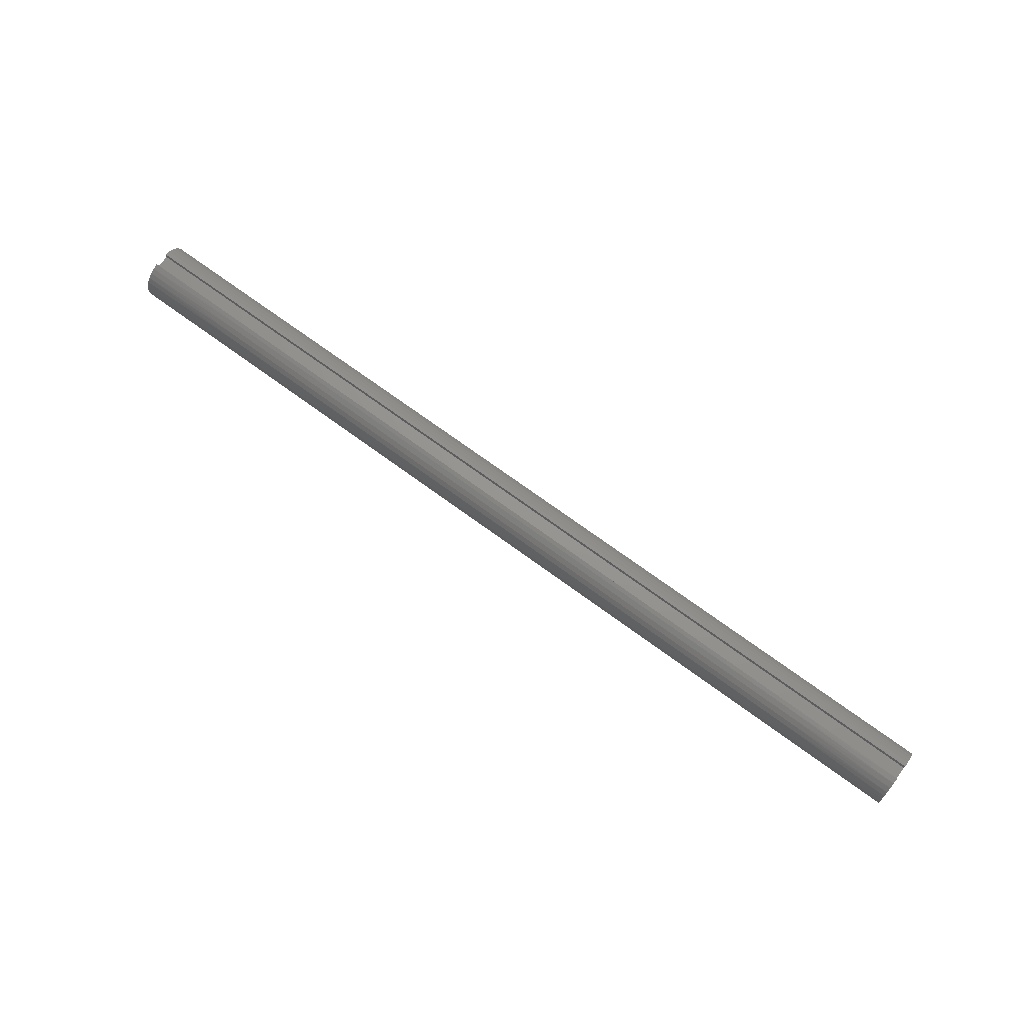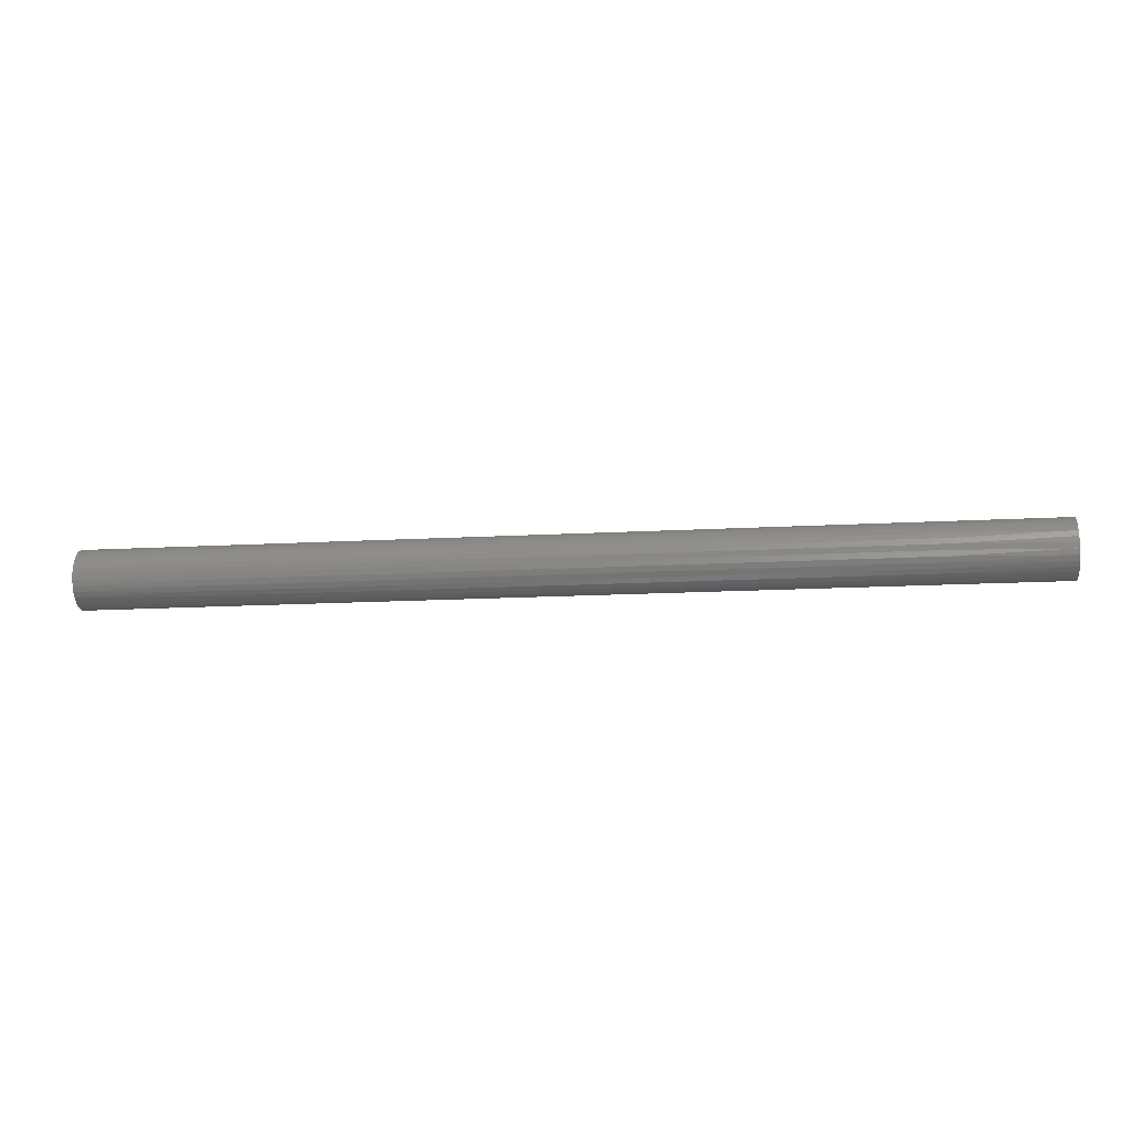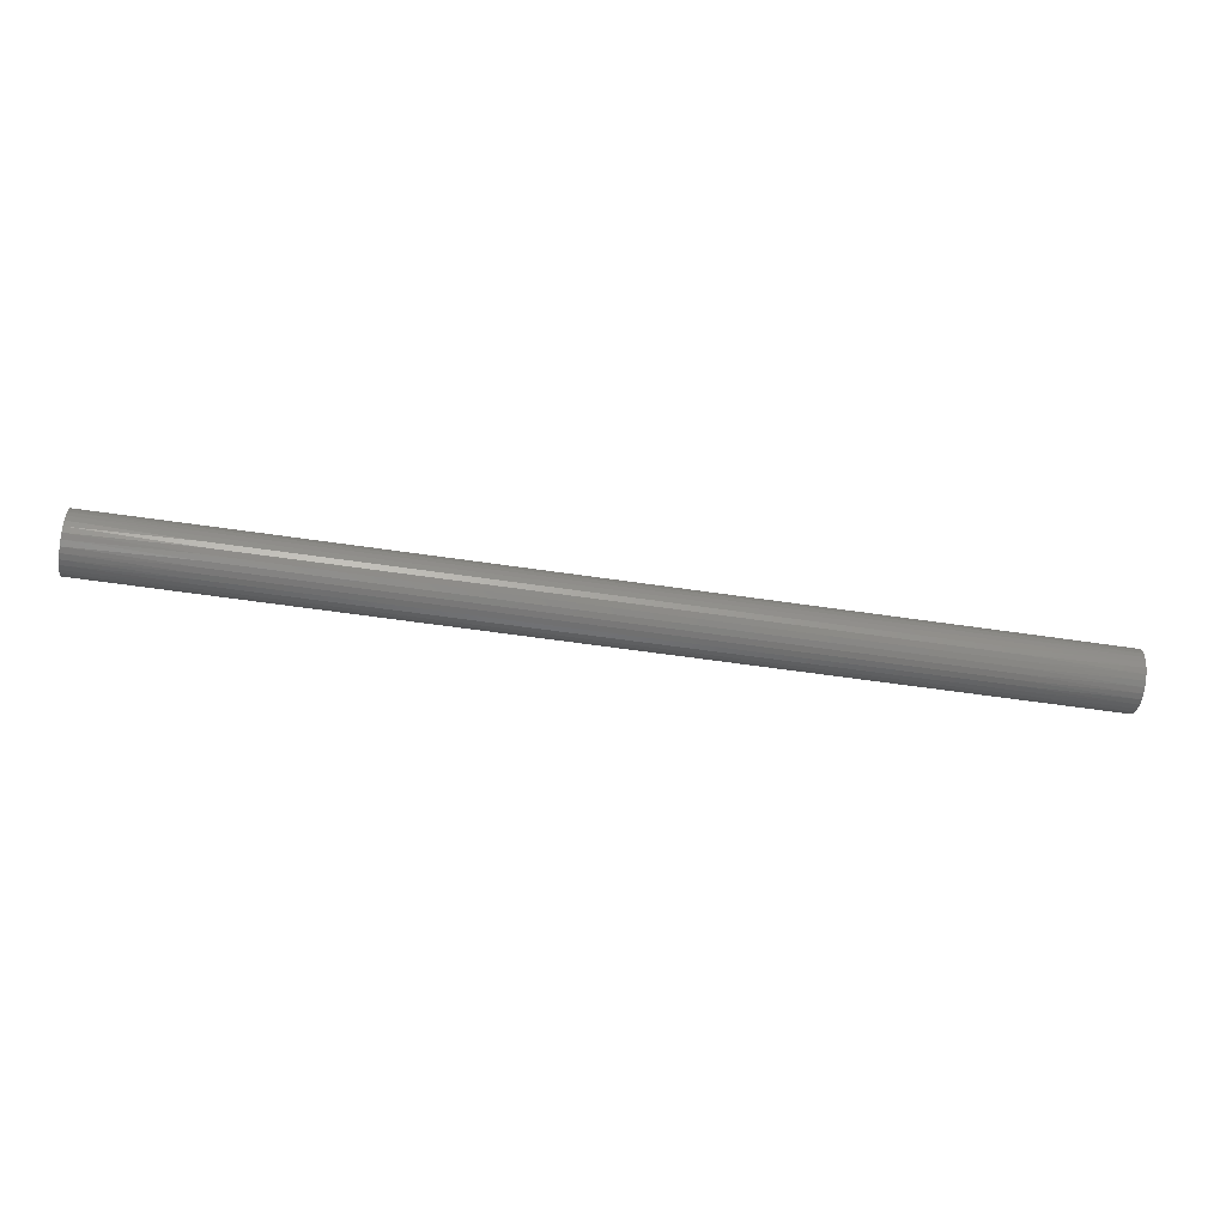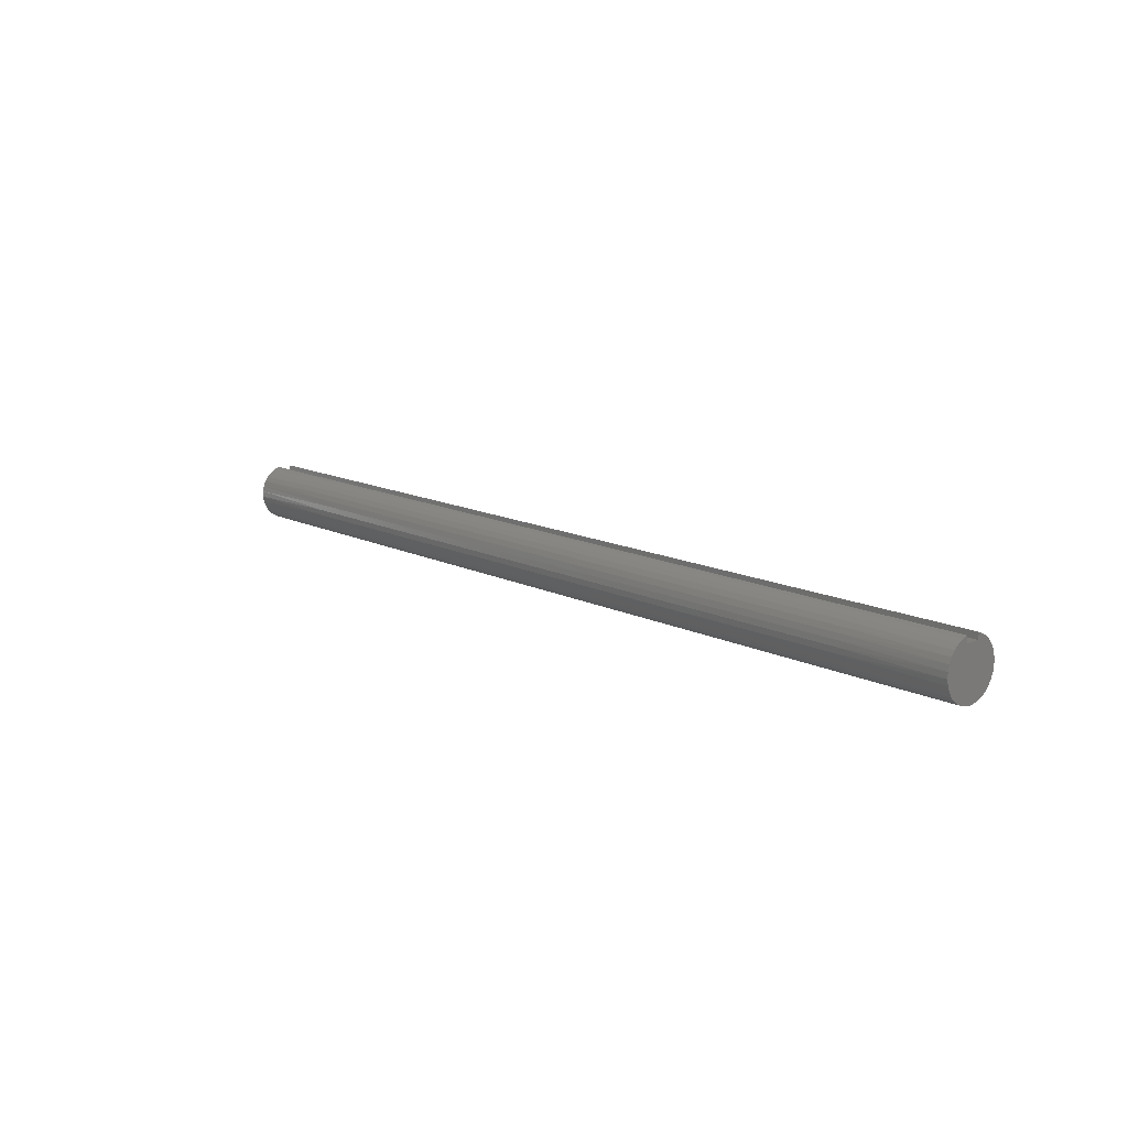
<metadata>
{"format":"stl","ext":"stl","renderer":"f3d","projection":"perspective","resolution":1024,"background":"white","views":[{"elev":70.5,"azim":-143.6,"up":"+Y"},{"elev":-16.4,"azim":-173.6,"up":"+Y"},{"elev":-54.4,"azim":-9.1,"up":"+Z"},{"elev":13.4,"azim":48.3,"up":"+Y"}]}
</metadata>
<code>
# stl→obj: 267 verts, 530 faces
v 0 0.2812 0.09375
v 12 0.2812 0.09375
v 0 0.2812 -0.09375
v 12 0.2812 -0.09375
v 0 0.3631 -0.09375
v 12 0.3631 -0.09375
v 0 0.3374 0.1638
v 1.5 0.3465 0.1435
v 0 0.3631 0.09375
v 3 0.3465 0.1435
v 4.5 0.3465 0.1435
v 4.5 0.3118 0.2083
v 6 0.3118 0.2083
v 6 0.2652 0.2652
v 7.5 0.2652 0.2652
v 7.5 0.2083 0.3118
v 9 0.2083 0.3118
v 9 0.1435 0.3465
v 10.5 0.1435 0.3465
v 10.5 0.07316 0.3678
v 12 0.1187 0.3557
v 12 0.0459 0.3722
v 10.5 -0 0.375
v 12 -0.02867 0.3739
v 10.5 -0.07316 0.3678
v 12 -0.1021 0.3608
v 10.5 -0.1435 0.3465
v 12 -0.1715 0.3335
v 10.5 -0.2083 0.3118
v 12 -0.2341 0.2929
v 10.5 -0.2652 0.2652
v 12 -0.2875 0.2408
v 10.5 -0.3118 0.2083
v 12 -0.3294 0.1792
v 10.5 -0.3465 0.1435
v 12 -0.3584 0.1104
v 10.5 -0.3678 0.07316
v 12 -0.3731 0.0373
v 10.5 -0.375 -0
v 12 -0.3731 -0.0373
v 10.5 -0.3678 -0.07316
v 12 -0.3584 -0.1104
v 10.5 -0.3465 -0.1435
v 12 -0.3294 -0.1792
v 10.5 -0.3118 -0.2083
v 12 -0.2875 -0.2408
v 10.5 -0.2652 -0.2652
v 12 -0.2341 -0.2929
v 10.5 -0.2083 -0.3118
v 12 -0.1715 -0.3335
v 10.5 -0.1435 -0.3465
v 12 -0.1021 -0.3608
v 10.5 -0.07316 -0.3678
v 12 -0.02867 -0.3739
v 10.5 -0 -0.375
v 12 0.0459 -0.3722
v 10.5 0.07316 -0.3678
v 12 0.1187 -0.3557
v 10.5 0.1435 -0.3465
v 12 0.1867 -0.3252
v 10.5 0.2083 -0.3118
v 12 0.2474 -0.2818
v 10.5 0.2652 -0.2652
v 12 0.2983 -0.2273
v 10.5 0.3118 -0.2083
v 12 0.3374 -0.1638
v 10.5 0.3465 -0.1435
v 9 0.3465 -0.1435
v 7.5 0.3465 -0.1435
v 7.5 0.3118 -0.2083
v 6 0.3118 -0.2083
v 6 0.2652 -0.2652
v 4.5 0.2652 -0.2652
v 4.5 0.2083 -0.3118
v 3 0.2083 -0.3118
v 3 0.1435 -0.3465
v 1.5 0.1435 -0.3465
v 1.5 0.07316 -0.3678
v 0 0.1187 -0.3557
v 0 0.0459 -0.3722
v 1.5 -0 -0.375
v 0 -0.02867 -0.3739
v 1.5 -0.07316 -0.3678
v 0 -0.1021 -0.3608
v 1.5 -0.1435 -0.3465
v 0 -0.1715 -0.3335
v 1.5 -0.2083 -0.3118
v 0 -0.2341 -0.2929
v 1.5 -0.2652 -0.2652
v 0 -0.2875 -0.2408
v 1.5 -0.3118 -0.2083
v 0 -0.3294 -0.1792
v 1.5 -0.3465 -0.1435
v 0 -0.3584 -0.1104
v 1.5 -0.3678 -0.07316
v 0 -0.3731 -0.0373
v 1.5 -0.375 -0
v 0 -0.3731 0.0373
v 1.5 -0.3678 0.07316
v 0 -0.3584 0.1104
v 1.5 -0.3465 0.1435
v 0 -0.3294 0.1792
v 1.5 -0.3118 0.2083
v 0 -0.2875 0.2408
v 1.5 -0.2652 0.2652
v 0 -0.2341 0.2929
v 1.5 -0.2083 0.3118
v 0 -0.1715 0.3335
v 1.5 -0.1435 0.3465
v 0 -0.1021 0.3608
v 1.5 -0.07316 0.3678
v 0 -0.02867 0.3739
v 1.5 0 0.375
v 0 0.0459 0.3722
v 1.5 0.07316 0.3678
v 0 0.1187 0.3557
v 1.5 0.1435 0.3465
v 0 0.1867 0.3252
v 1.5 0.2083 0.3118
v 0 0.2474 0.2818
v 1.5 0.2652 0.2652
v 0 0.2983 0.2273
v 1.5 0.3118 0.2083
v 0 0.1867 -0.3252
v 1.5 0.2083 -0.3118
v 3 0.2652 -0.2652
v 4.5 0.3118 -0.2083
v 6 0.3465 -0.1435
v 0 0.2474 -0.2818
v 1.5 0.2652 -0.2652
v 3 0.3118 -0.2083
v 4.5 0.3465 -0.1435
v 0 0.2983 -0.2273
v 1.5 0.3118 -0.2083
v 3 0.3465 -0.1435
v 0 0.3374 -0.1638
v 1.5 0.3465 -0.1435
v 12 0.1867 0.3252
v 10.5 0.2083 0.3118
v 9 0.2652 0.2652
v 7.5 0.3118 0.2083
v 6 0.3465 0.1435
v 12 0.2474 0.2818
v 10.5 0.2652 0.2652
v 9 0.3118 0.2083
v 7.5 0.3465 0.1435
v 12 0.3631 0.09375
v 12 0.2983 0.2273
v 10.5 0.3118 0.2083
v 9 0.3465 0.1435
v 12 0.3374 0.1638
v 10.5 0.3465 0.1435
v 3 0 0.375
v 3 0.07316 0.3678
v 3 0.1435 0.3465
v 3 0.2083 0.3118
v 3 0.2652 0.2652
v 3 0.3118 0.2083
v 4.5 0 0.375
v 4.5 0.07316 0.3678
v 4.5 0.1435 0.3465
v 4.5 0.2083 0.3118
v 4.5 0.2652 0.2652
v 3 -0.07316 0.3678
v 3 -0.1435 0.3465
v 3 -0.2083 0.3118
v 3 -0.2652 0.2652
v 3 -0.3118 0.2083
v 3 -0.3465 0.1435
v 3 -0.3678 0.07316
v 3 -0.375 -0
v 3 -0.3678 -0.07316
v 3 -0.3465 -0.1435
v 3 -0.3118 -0.2083
v 3 -0.2652 -0.2652
v 3 -0.2083 -0.3118
v 3 -0.1435 -0.3465
v 3 -0.07316 -0.3678
v 3 -0 -0.375
v 3 0.07316 -0.3678
v 6 0 0.375
v 6 0.07316 0.3678
v 6 0.1435 0.3465
v 6 0.2083 0.3118
v 4.5 -0.07316 0.3678
v 4.5 -0.1435 0.3465
v 4.5 -0.2083 0.3118
v 4.5 -0.2652 0.2652
v 4.5 -0.3118 0.2083
v 4.5 -0.3465 0.1435
v 4.5 -0.3678 0.07316
v 4.5 -0.375 -0
v 4.5 -0.3678 -0.07316
v 4.5 -0.3465 -0.1435
v 4.5 -0.3118 -0.2083
v 4.5 -0.2652 -0.2652
v 4.5 -0.2083 -0.3118
v 4.5 -0.1435 -0.3465
v 4.5 -0.07316 -0.3678
v 4.5 -0 -0.375
v 4.5 0.07316 -0.3678
v 4.5 0.1435 -0.3465
v 7.5 0 0.375
v 7.5 0.07316 0.3678
v 7.5 0.1435 0.3465
v 6 -0.07316 0.3678
v 6 -0.1435 0.3465
v 6 -0.2083 0.3118
v 6 -0.2652 0.2652
v 6 -0.3118 0.2083
v 6 -0.3465 0.1435
v 6 -0.3678 0.07316
v 6 -0.375 -0
v 6 -0.3678 -0.07316
v 6 -0.3465 -0.1435
v 6 -0.3118 -0.2083
v 6 -0.2652 -0.2652
v 6 -0.2083 -0.3118
v 6 -0.1435 -0.3465
v 6 -0.07316 -0.3678
v 6 -0 -0.375
v 6 0.07316 -0.3678
v 6 0.1435 -0.3465
v 6 0.2083 -0.3118
v 9 0 0.375
v 9 0.07316 0.3678
v 7.5 -0.07316 0.3678
v 7.5 -0.1435 0.3465
v 7.5 -0.2083 0.3118
v 7.5 -0.2652 0.2652
v 7.5 -0.3118 0.2083
v 7.5 -0.3465 0.1435
v 7.5 -0.3678 0.07316
v 7.5 -0.375 -0
v 7.5 -0.3678 -0.07316
v 7.5 -0.3465 -0.1435
v 7.5 -0.3118 -0.2083
v 7.5 -0.2652 -0.2652
v 7.5 -0.2083 -0.3118
v 7.5 -0.1435 -0.3465
v 7.5 -0.07316 -0.3678
v 7.5 -0 -0.375
v 7.5 0.07316 -0.3678
v 7.5 0.1435 -0.3465
v 7.5 0.2083 -0.3118
v 7.5 0.2652 -0.2652
v 9 -0.07316 0.3678
v 9 -0.1435 0.3465
v 9 -0.2083 0.3118
v 9 -0.2652 0.2652
v 9 -0.3118 0.2083
v 9 -0.3465 0.1435
v 9 -0.3678 0.07316
v 9 -0.375 -0
v 9 -0.3678 -0.07316
v 9 -0.3465 -0.1435
v 9 -0.3118 -0.2083
v 9 -0.2652 -0.2652
v 9 -0.2083 -0.3118
v 9 -0.1435 -0.3465
v 9 -0.07316 -0.3678
v 9 -0 -0.375
v 9 0.07316 -0.3678
v 9 0.1435 -0.3465
v 9 0.2083 -0.3118
v 9 0.2652 -0.2652
v 9 0.3118 -0.2083
f 1 2 3
f 3 2 4
f 3 4 5
f 5 4 6
f 7 8 9
f 9 8 10
f 9 10 11
f 11 10 12
f 11 12 13
f 13 12 14
f 13 14 15
f 15 14 16
f 15 16 17
f 17 16 18
f 17 18 19
f 19 18 20
f 19 20 21
f 21 20 22
f 22 20 23
f 22 23 24
f 24 23 25
f 24 25 26
f 26 25 27
f 26 27 28
f 28 27 29
f 28 29 30
f 30 29 31
f 30 31 32
f 32 31 33
f 32 33 34
f 34 33 35
f 34 35 36
f 36 35 37
f 36 37 38
f 38 37 39
f 38 39 40
f 40 39 41
f 40 41 42
f 42 41 43
f 42 43 44
f 44 43 45
f 44 45 46
f 46 45 47
f 46 47 48
f 48 47 49
f 48 49 50
f 50 49 51
f 50 51 52
f 52 51 53
f 52 53 54
f 54 53 55
f 54 55 56
f 56 55 57
f 56 57 58
f 58 57 59
f 58 59 60
f 60 59 61
f 60 61 62
f 62 61 63
f 62 63 64
f 64 63 65
f 64 65 66
f 66 65 67
f 66 67 6
f 6 67 68
f 6 68 69
f 69 68 70
f 69 70 71
f 71 70 72
f 71 72 73
f 73 72 74
f 73 74 75
f 75 74 76
f 75 76 77
f 77 76 78
f 77 78 79
f 79 78 80
f 80 78 81
f 80 81 82
f 82 81 83
f 82 83 84
f 84 83 85
f 84 85 86
f 86 85 87
f 86 87 88
f 88 87 89
f 88 89 90
f 90 89 91
f 90 91 92
f 92 91 93
f 92 93 94
f 94 93 95
f 94 95 96
f 96 95 97
f 96 97 98
f 98 97 99
f 98 99 100
f 100 99 101
f 100 101 102
f 102 101 103
f 102 103 104
f 104 103 105
f 104 105 106
f 106 105 107
f 106 107 108
f 108 107 109
f 108 109 110
f 110 109 111
f 110 111 112
f 112 111 113
f 112 113 114
f 114 113 115
f 114 115 116
f 116 115 117
f 116 117 118
f 118 117 119
f 118 119 120
f 120 119 121
f 120 121 122
f 122 121 123
f 122 123 7
f 7 123 8
f 79 124 77
f 77 124 125
f 77 125 75
f 75 125 126
f 75 126 73
f 73 126 127
f 73 127 71
f 71 127 128
f 71 128 69
f 69 128 6
f 124 129 125
f 125 129 130
f 125 130 126
f 126 130 131
f 126 131 127
f 127 131 132
f 127 132 128
f 128 132 5
f 128 5 6
f 129 133 130
f 130 133 134
f 130 134 131
f 131 134 135
f 131 135 132
f 132 135 5
f 133 136 134
f 134 136 137
f 134 137 135
f 135 137 5
f 136 5 137
f 21 138 19
f 19 138 139
f 19 139 17
f 17 139 140
f 17 140 15
f 15 140 141
f 15 141 13
f 13 141 142
f 13 142 11
f 11 142 9
f 138 143 139
f 139 143 144
f 139 144 140
f 140 144 145
f 140 145 141
f 141 145 146
f 141 146 142
f 142 146 147
f 142 147 9
f 143 148 144
f 144 148 149
f 144 149 145
f 145 149 150
f 145 150 146
f 146 150 147
f 148 151 149
f 149 151 152
f 149 152 150
f 150 152 147
f 151 147 152
f 113 153 115
f 115 153 154
f 115 154 117
f 117 154 155
f 117 155 119
f 119 155 156
f 119 156 121
f 121 156 157
f 121 157 123
f 123 157 158
f 123 158 8
f 8 158 10
f 153 159 154
f 154 159 160
f 154 160 155
f 155 160 161
f 155 161 156
f 156 161 162
f 156 162 157
f 157 162 163
f 157 163 158
f 158 163 12
f 158 12 10
f 153 113 164
f 164 113 111
f 164 111 165
f 165 111 109
f 165 109 166
f 166 109 107
f 166 107 167
f 167 107 105
f 167 105 168
f 168 105 103
f 168 103 169
f 169 103 101
f 169 101 170
f 170 101 99
f 170 99 171
f 171 99 97
f 171 97 172
f 172 97 95
f 172 95 173
f 173 95 93
f 173 93 174
f 174 93 91
f 174 91 175
f 175 91 89
f 175 89 176
f 176 89 87
f 176 87 177
f 177 87 85
f 177 85 178
f 178 85 83
f 178 83 179
f 179 83 81
f 179 81 180
f 180 81 78
f 180 78 76
f 159 181 160
f 160 181 182
f 160 182 161
f 161 182 183
f 161 183 162
f 162 183 184
f 162 184 163
f 163 184 14
f 163 14 12
f 159 153 185
f 185 153 164
f 185 164 186
f 186 164 165
f 186 165 187
f 187 165 166
f 187 166 188
f 188 166 167
f 188 167 189
f 189 167 168
f 189 168 190
f 190 168 169
f 190 169 191
f 191 169 170
f 191 170 192
f 192 170 171
f 192 171 193
f 193 171 172
f 193 172 194
f 194 172 173
f 194 173 195
f 195 173 174
f 195 174 196
f 196 174 175
f 196 175 197
f 197 175 176
f 197 176 198
f 198 176 177
f 198 177 199
f 199 177 178
f 199 178 200
f 200 178 179
f 200 179 201
f 201 179 180
f 201 180 202
f 202 180 76
f 202 76 74
f 181 203 182
f 182 203 204
f 182 204 183
f 183 204 205
f 183 205 184
f 184 205 16
f 184 16 14
f 181 159 206
f 206 159 185
f 206 185 207
f 207 185 186
f 207 186 208
f 208 186 187
f 208 187 209
f 209 187 188
f 209 188 210
f 210 188 189
f 210 189 211
f 211 189 190
f 211 190 212
f 212 190 191
f 212 191 213
f 213 191 192
f 213 192 214
f 214 192 193
f 214 193 215
f 215 193 194
f 215 194 216
f 216 194 195
f 216 195 217
f 217 195 196
f 217 196 218
f 218 196 197
f 218 197 219
f 219 197 198
f 219 198 220
f 220 198 199
f 220 199 221
f 221 199 200
f 221 200 222
f 222 200 201
f 222 201 223
f 223 201 202
f 223 202 224
f 224 202 74
f 224 74 72
f 203 225 204
f 204 225 226
f 204 226 205
f 205 226 18
f 205 18 16
f 203 181 227
f 227 181 206
f 227 206 228
f 228 206 207
f 228 207 229
f 229 207 208
f 229 208 230
f 230 208 209
f 230 209 231
f 231 209 210
f 231 210 232
f 232 210 211
f 232 211 233
f 233 211 212
f 233 212 234
f 234 212 213
f 234 213 235
f 235 213 214
f 235 214 236
f 236 214 215
f 236 215 237
f 237 215 216
f 237 216 238
f 238 216 217
f 238 217 239
f 239 217 218
f 239 218 240
f 240 218 219
f 240 219 241
f 241 219 220
f 241 220 242
f 242 220 221
f 242 221 243
f 243 221 222
f 243 222 244
f 244 222 223
f 244 223 245
f 245 223 224
f 245 224 246
f 246 224 72
f 246 72 70
f 225 23 226
f 226 23 20
f 226 20 18
f 225 203 247
f 247 203 227
f 247 227 248
f 248 227 228
f 248 228 249
f 249 228 229
f 249 229 250
f 250 229 230
f 250 230 251
f 251 230 231
f 251 231 252
f 252 231 232
f 252 232 253
f 253 232 233
f 253 233 254
f 254 233 234
f 254 234 255
f 255 234 235
f 255 235 256
f 256 235 236
f 256 236 257
f 257 236 237
f 257 237 258
f 258 237 238
f 258 238 259
f 259 238 239
f 259 239 260
f 260 239 240
f 260 240 261
f 261 240 241
f 261 241 262
f 262 241 242
f 262 242 263
f 263 242 243
f 263 243 264
f 264 243 244
f 264 244 265
f 265 244 245
f 265 245 266
f 266 245 246
f 266 246 267
f 267 246 70
f 267 70 68
f 23 225 25
f 25 225 247
f 25 247 27
f 27 247 248
f 27 248 29
f 29 248 249
f 29 249 31
f 31 249 250
f 31 250 33
f 33 250 251
f 33 251 35
f 35 251 252
f 35 252 37
f 37 252 253
f 37 253 39
f 39 253 254
f 39 254 41
f 41 254 255
f 41 255 43
f 43 255 256
f 43 256 45
f 45 256 257
f 45 257 47
f 47 257 258
f 47 258 49
f 49 258 259
f 49 259 51
f 51 259 260
f 51 260 53
f 53 260 261
f 53 261 55
f 55 261 262
f 55 262 57
f 57 262 263
f 57 263 59
f 59 263 264
f 59 264 61
f 61 264 265
f 61 265 63
f 63 265 266
f 63 266 65
f 65 266 267
f 65 267 67
f 67 267 68
f 9 147 1
f 1 147 2
f 147 151 2
f 2 151 148
f 2 148 143
f 143 138 2
f 2 138 21
f 2 21 22
f 22 24 2
f 2 24 26
f 2 26 28
f 30 48 28
f 28 48 50
f 28 50 2
f 2 50 4
f 4 50 52
f 4 52 54
f 48 30 46
f 46 30 32
f 46 32 44
f 44 32 34
f 44 34 42
f 42 34 36
f 42 36 40
f 40 36 38
f 54 56 4
f 4 56 58
f 4 58 60
f 60 62 4
f 4 62 64
f 4 64 66
f 66 6 4
f 9 1 7
f 7 1 122
f 122 1 120
f 120 1 118
f 118 1 116
f 116 1 114
f 114 1 112
f 112 1 110
f 110 1 108
f 108 1 3
f 108 3 86
f 86 3 84
f 84 3 82
f 82 3 80
f 80 3 79
f 79 3 124
f 124 3 129
f 129 3 133
f 133 3 136
f 136 3 5
f 108 86 106
f 106 86 88
f 106 88 104
f 104 88 90
f 104 90 102
f 102 90 92
f 102 92 100
f 100 92 94
f 100 94 98
f 98 94 96

</code>
